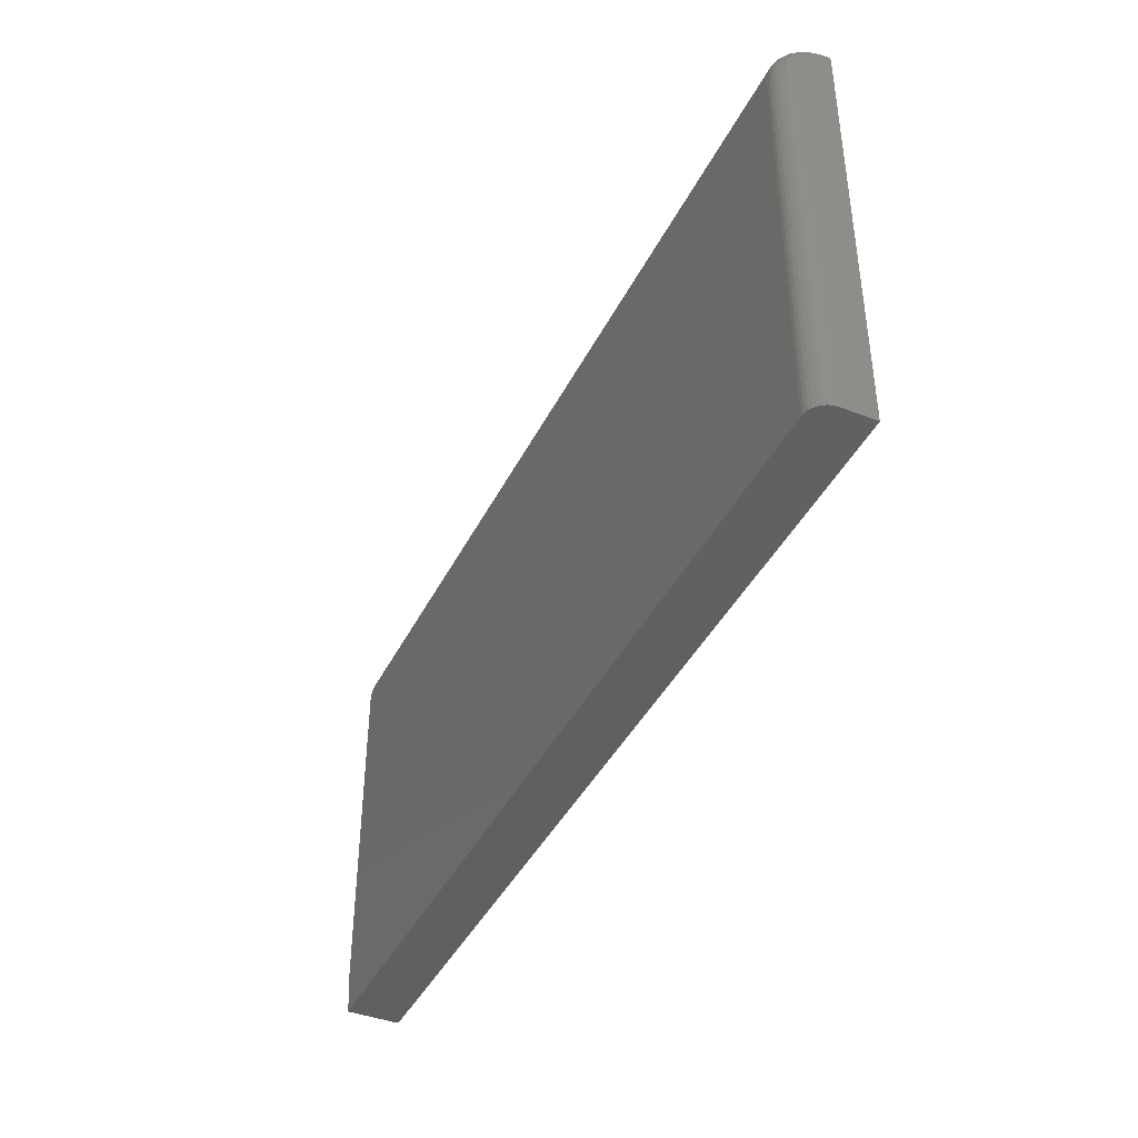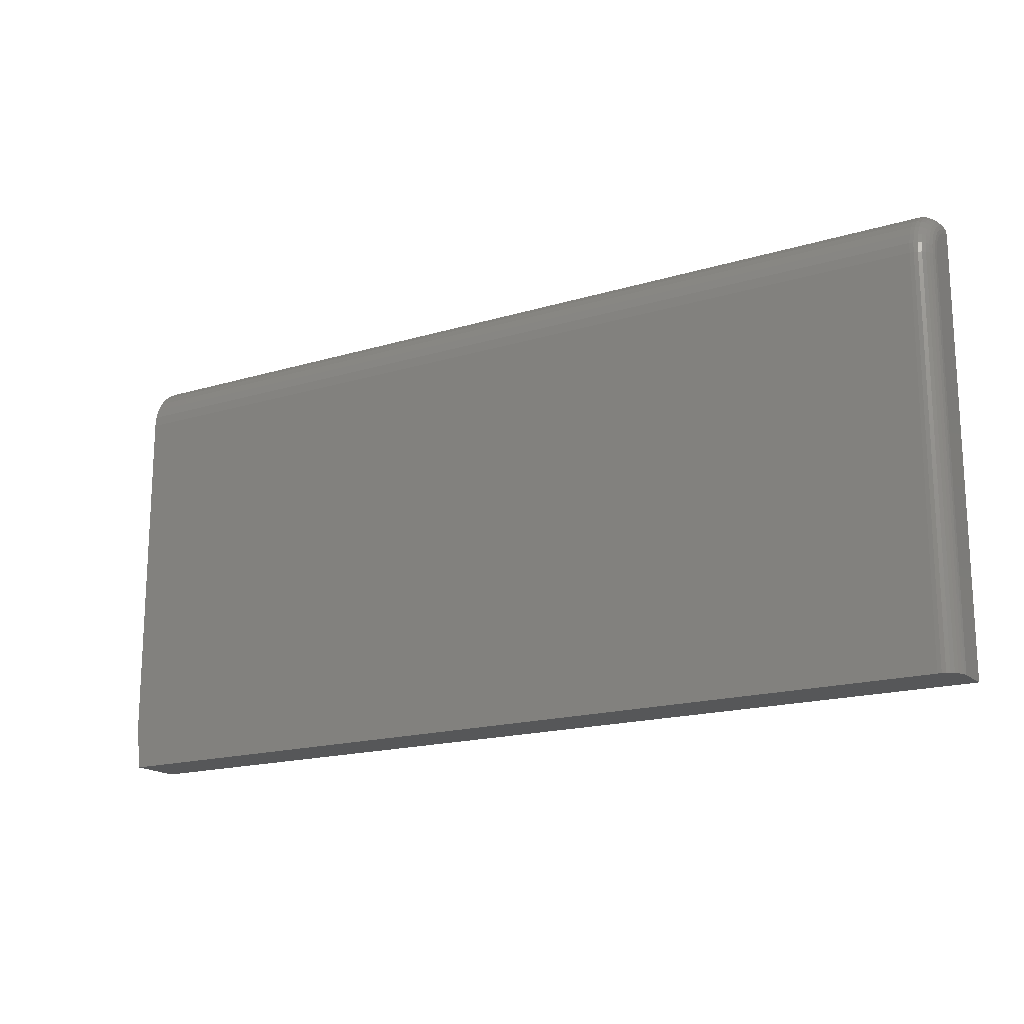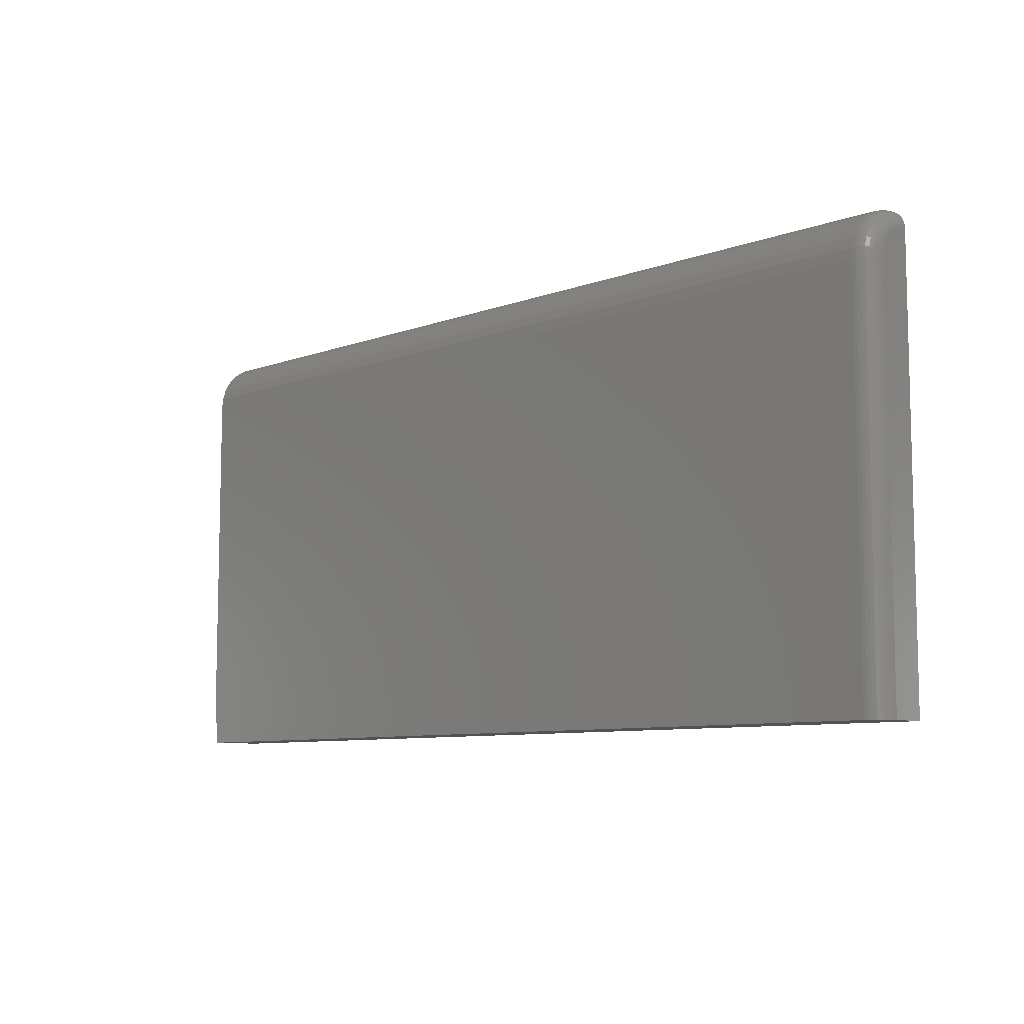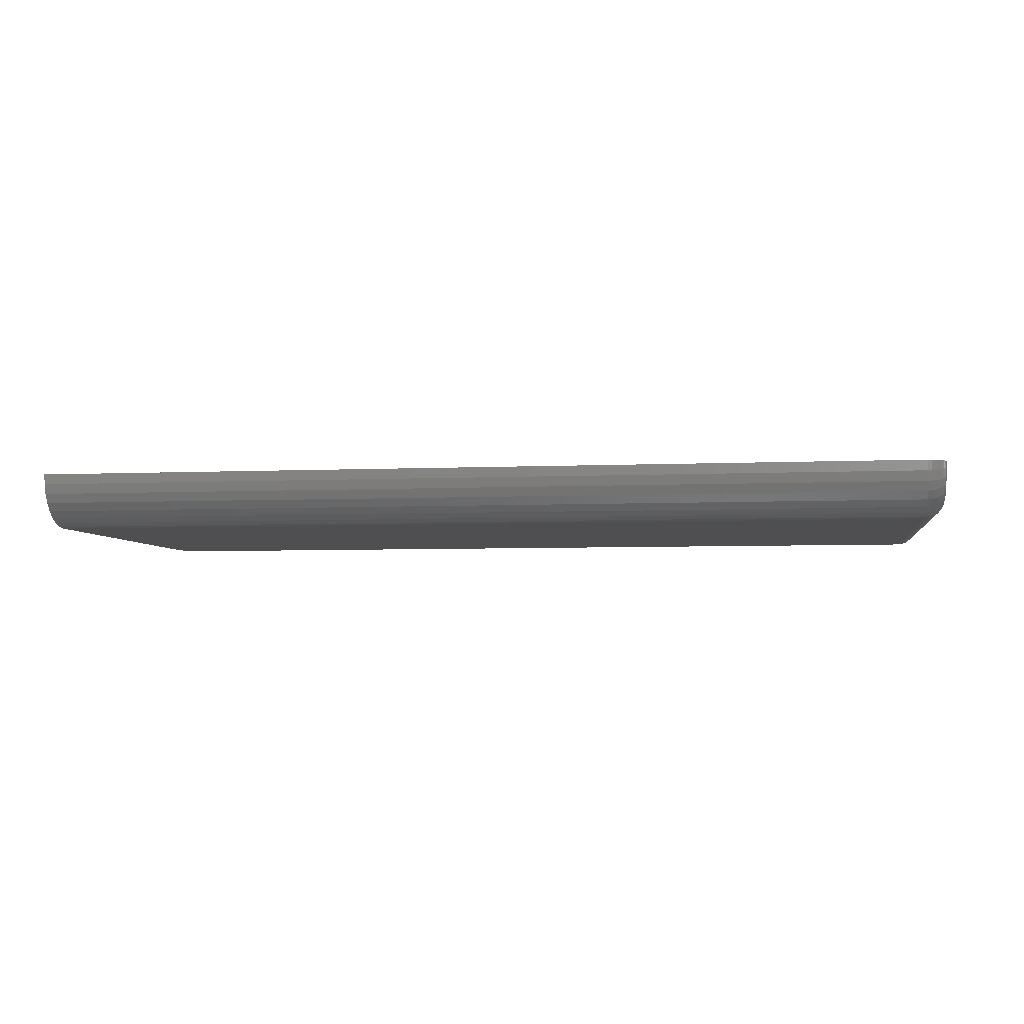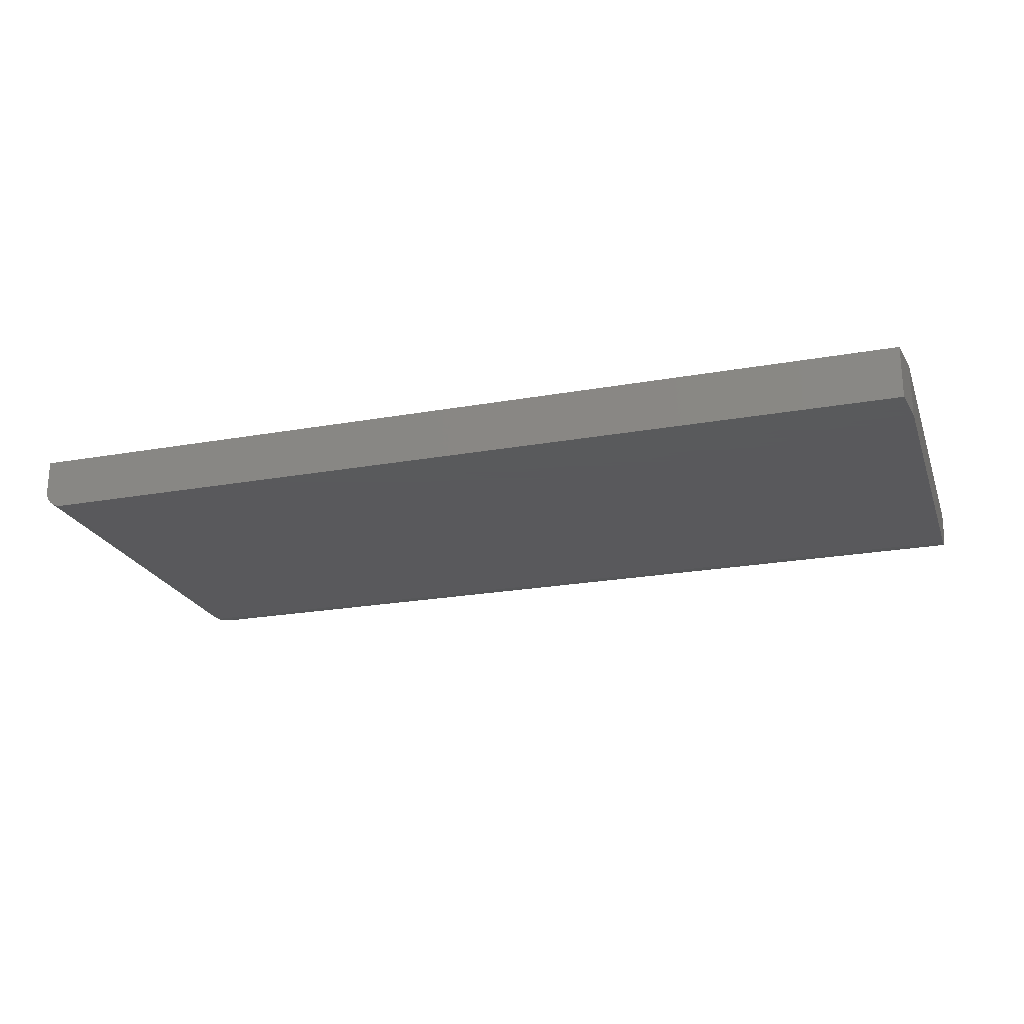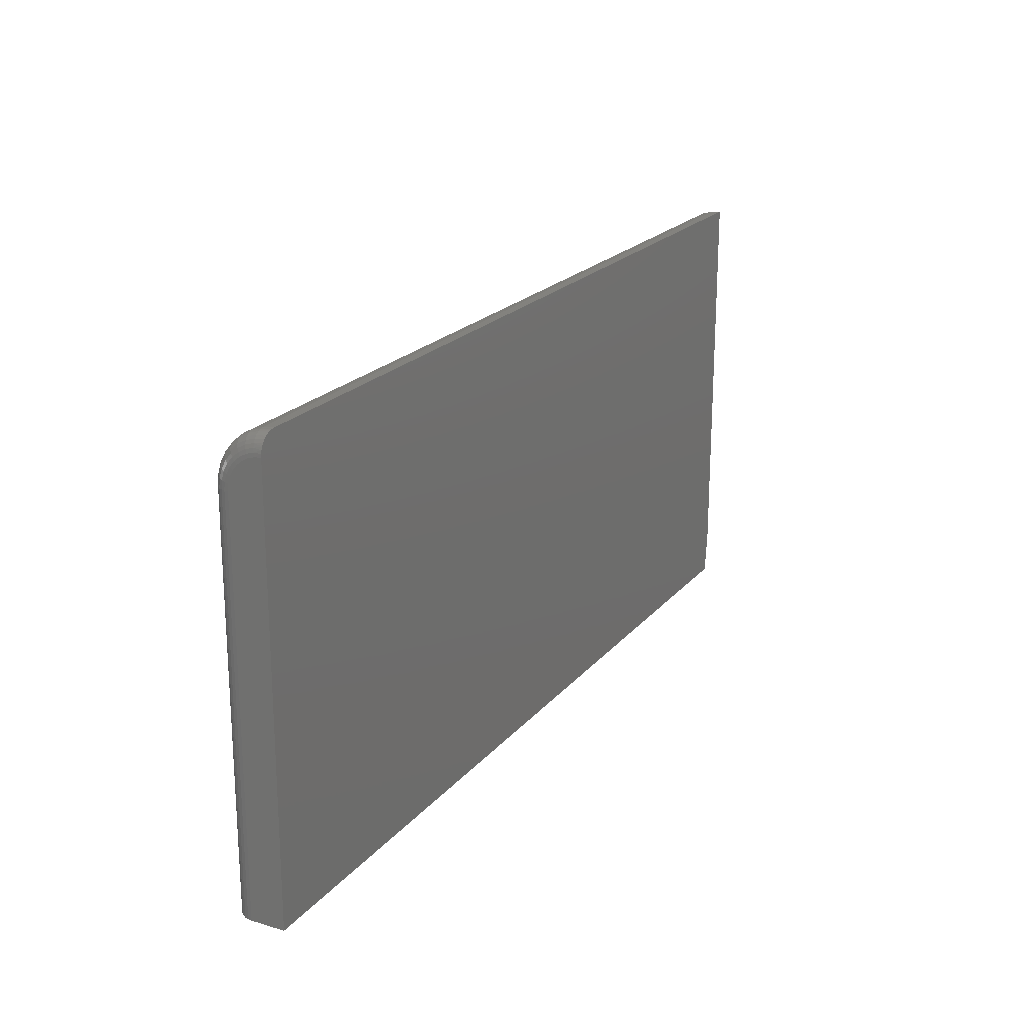
<metadata>
{"format":"stl","ext":"stl","renderer":"f3d","projection":"perspective","resolution":1024,"background":"white","views":[{"elev":-41.7,"azim":-115.0,"up":"+Y"},{"elev":-17.3,"azim":-148.8,"up":"+Y"},{"elev":-8.4,"azim":-134.6,"up":"+Y"},{"elev":-4.9,"azim":-171.4,"up":"+Z"},{"elev":-22.4,"azim":17.3,"up":"+Z"},{"elev":20.8,"azim":-61.8,"up":"+Y"}]}
</metadata>
<code>
# stl→obj: 106 verts, 208 faces
v 0.7422 -0.3672 0
v -0.7188 -0.3672 0
v 0.75 -0.2969 0
v -0.7188 0.2732 0
v 0.75 0.2732 0
v -0.7188 0.3591 0.08594
v -0.7236 0.3587 0.08594
v -0.7284 0.3576 0.08594
v 0.75 -0.2969 0.08594
v -0.75 -0.3672 0.08594
v 0.7422 -0.3672 0.08594
v 0.75 0.3591 0.08594
v -0.733 0.3557 0.08594
v -0.7372 0.3531 0.08594
v -0.7409 0.3499 0.08594
v -0.7441 0.3461 0.08594
v -0.7467 0.3419 0.08594
v -0.7485 0.3374 0.08594
v -0.7496 0.3326 0.08594
v -0.75 0.3279 0.08594
v -0.75 -0.3672 0.03125
v -0.7476 -0.3672 0.01929
v -0.7494 -0.3672 0.02515
v -0.7361 -0.3672 0.005267
v -0.7307 -0.3672 0.002379
v -0.7447 -0.3672 0.01389
v -0.7408 -0.3672 0.009153
v -0.7248 -0.3672 0.0006005
v 0.75 0.29 0.001651
v 0.75 0.3061 0.006542
v 0.75 0.3209 0.01448
v 0.75 0.334 0.02517
v 0.75 0.3446 0.03819
v 0.75 0.3526 0.05305
v 0.75 0.3575 0.06917
v -0.7188 0.29 0.001651
v -0.7188 0.3061 0.006542
v -0.7188 0.3209 0.01448
v -0.7188 0.334 0.02517
v -0.7188 0.3446 0.03819
v -0.7188 0.3526 0.05305
v -0.7188 0.3575 0.06917
v -0.75 0.2732 0.03125
v -0.75 0.3268 0.07527
v -0.75 0.3237 0.06501
v -0.75 0.3187 0.05555
v -0.75 0.3119 0.04727
v -0.75 0.3036 0.04047
v -0.75 0.2941 0.03541
v -0.75 0.2839 0.0323
v -0.7248 0.3569 0.06929
v -0.7494 0.3328 0.07408
v -0.7476 0.3386 0.07294
v -0.7447 0.3439 0.07188
v -0.7361 0.3523 0.0702
v -0.7307 0.3551 0.06964
v -0.7494 0.2732 0.02515
v -0.7494 0.285 0.02632
v -0.7476 0.2732 0.01929
v -0.7476 0.2862 0.02057
v -0.7447 0.2732 0.01389
v -0.7447 0.2872 0.01527
v -0.7408 0.2732 0.009153
v -0.7408 0.2882 0.01063
v -0.7361 0.2732 0.005267
v -0.7361 0.2889 0.006817
v -0.7307 0.2732 0.002379
v -0.7307 0.2895 0.003984
v -0.7248 0.2732 0.0006005
v -0.7248 0.2898 0.00224
v -0.7408 0.3485 0.07096
v -0.7494 0.3293 0.06268
v -0.7476 0.3348 0.06043
v -0.7447 0.3398 0.05837
v -0.7408 0.3441 0.05655
v -0.7361 0.3477 0.05507
v -0.7307 0.3504 0.05396
v -0.7248 0.352 0.05328
v -0.7494 0.3237 0.05217
v -0.7476 0.3286 0.04891
v -0.7447 0.3331 0.04591
v -0.7408 0.337 0.04328
v -0.7361 0.3403 0.04112
v -0.7307 0.3427 0.03951
v -0.7248 0.3441 0.03853
v -0.7494 0.3162 0.04296
v -0.7476 0.3203 0.03881
v -0.7447 0.3241 0.03499
v -0.7408 0.3275 0.03164
v -0.7361 0.3302 0.02889
v -0.7307 0.3323 0.02685
v -0.7248 0.3335 0.0256
v -0.7494 0.307 0.0354
v -0.7476 0.3102 0.03052
v -0.7447 0.3132 0.02603
v -0.7408 0.3159 0.02209
v -0.7361 0.318 0.01886
v -0.7307 0.3196 0.01646
v -0.7248 0.3206 0.01498
v -0.7494 0.2965 0.02978
v -0.7476 0.2987 0.02436
v -0.7447 0.3008 0.01937
v -0.7408 0.3026 0.015
v -0.7361 0.3041 0.01141
v -0.7307 0.3052 0.008739
v -0.7248 0.3058 0.007096
f 1 2 3
f 3 2 4
f 3 4 5
f 6 7 8
f 9 10 11
f 12 6 8
f 12 8 13
f 12 13 14
f 12 14 15
f 12 15 16
f 12 16 17
f 12 17 18
f 12 18 19
f 12 19 20
f 12 20 10
f 12 10 9
f 21 22 10
f 21 23 22
f 24 25 26
f 26 27 24
f 10 28 2
f 10 2 1
f 10 1 11
f 28 10 22
f 28 22 26
f 28 26 25
f 12 9 3
f 12 3 5
f 12 5 29
f 12 29 30
f 12 30 31
f 12 31 32
f 12 32 33
f 12 33 34
f 12 34 35
f 11 1 9
f 9 1 3
f 5 4 29
f 29 4 36
f 29 36 30
f 30 36 37
f 30 37 31
f 31 37 38
f 31 38 32
f 32 38 39
f 32 39 33
f 33 39 40
f 33 40 34
f 34 40 41
f 34 41 35
f 35 41 42
f 35 42 12
f 12 42 6
f 43 21 10
f 43 10 20
f 43 20 44
f 43 44 45
f 43 45 46
f 43 46 47
f 43 47 48
f 43 48 49
f 43 49 50
f 6 51 7
f 6 42 51
f 20 19 44
f 44 19 52
f 52 19 18
f 52 18 53
f 18 17 53
f 54 53 17
f 17 16 54
f 54 16 15
f 55 14 13
f 55 13 56
f 13 8 56
f 51 56 8
f 8 7 51
f 43 50 57
f 57 50 58
f 57 58 59
f 59 58 60
f 59 60 61
f 61 60 62
f 61 62 63
f 63 62 64
f 63 64 65
f 65 64 66
f 65 66 67
f 67 66 68
f 67 68 69
f 69 68 70
f 69 70 4
f 4 70 36
f 14 55 15
f 15 55 71
f 15 71 54
f 45 44 72
f 72 44 52
f 72 52 73
f 73 52 53
f 73 53 74
f 74 53 54
f 74 54 75
f 75 54 71
f 75 71 76
f 76 71 55
f 76 55 77
f 77 55 56
f 77 56 78
f 78 56 51
f 78 51 41
f 41 51 42
f 46 45 79
f 79 45 72
f 79 72 80
f 80 72 73
f 80 73 81
f 81 73 74
f 81 74 82
f 82 74 75
f 82 75 83
f 83 75 76
f 83 76 84
f 84 76 77
f 84 77 85
f 85 77 78
f 85 78 40
f 40 78 41
f 47 46 86
f 86 46 79
f 86 79 87
f 87 79 80
f 87 80 88
f 88 80 81
f 88 81 89
f 89 81 82
f 89 82 90
f 90 82 83
f 90 83 91
f 91 83 84
f 91 84 92
f 92 84 85
f 92 85 39
f 39 85 40
f 48 47 93
f 93 47 86
f 93 86 94
f 94 86 87
f 94 87 95
f 95 87 88
f 95 88 96
f 96 88 89
f 96 89 97
f 97 89 90
f 97 90 98
f 98 90 91
f 98 91 99
f 99 91 92
f 99 92 38
f 38 92 39
f 49 48 100
f 100 48 93
f 100 93 101
f 101 93 94
f 101 94 102
f 102 94 95
f 102 95 103
f 103 95 96
f 103 96 104
f 104 96 97
f 104 97 105
f 105 97 98
f 105 98 106
f 106 98 99
f 106 99 37
f 37 99 38
f 50 49 58
f 58 49 100
f 58 100 60
f 60 100 101
f 60 101 62
f 62 101 102
f 62 102 64
f 64 102 103
f 64 103 66
f 66 103 104
f 66 104 68
f 68 104 105
f 68 105 70
f 70 105 106
f 70 106 36
f 36 106 37
f 4 2 69
f 69 2 28
f 69 28 67
f 67 28 25
f 67 25 65
f 65 25 24
f 65 24 63
f 63 24 27
f 63 27 61
f 61 27 26
f 61 26 59
f 59 26 22
f 59 22 57
f 57 22 23
f 57 23 43
f 43 23 21

</code>
